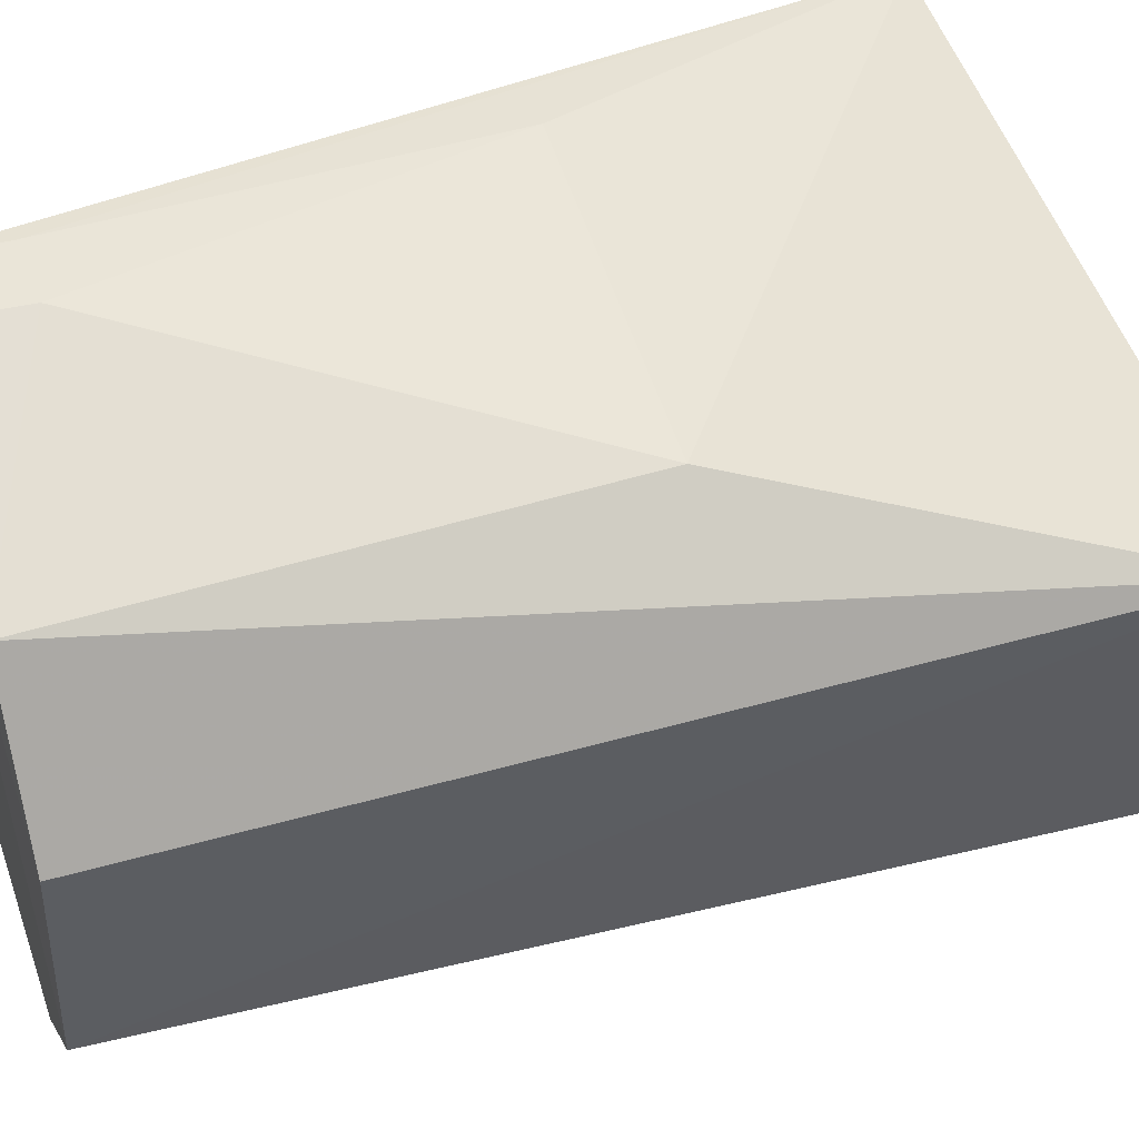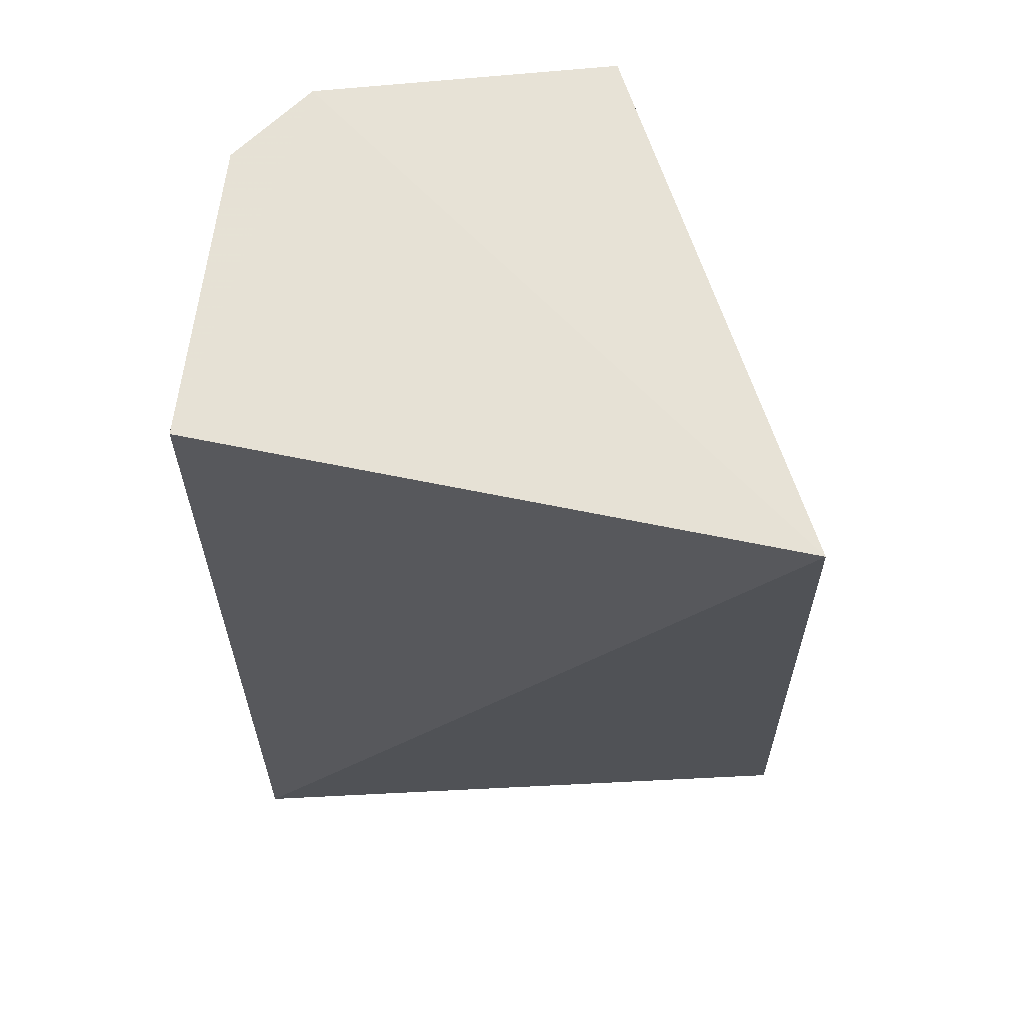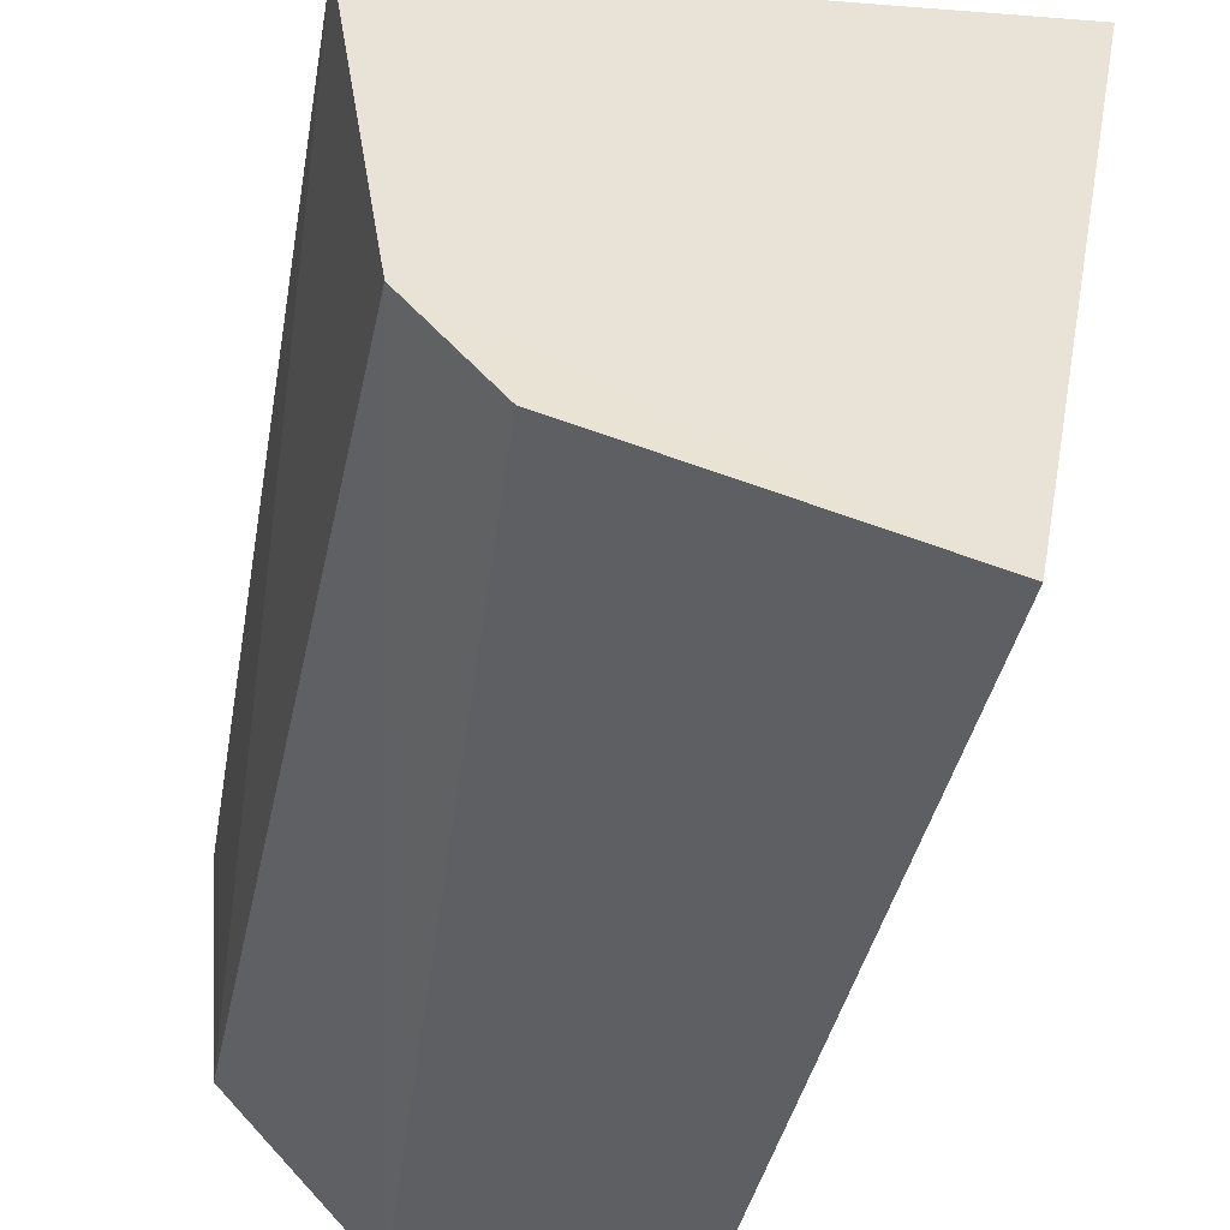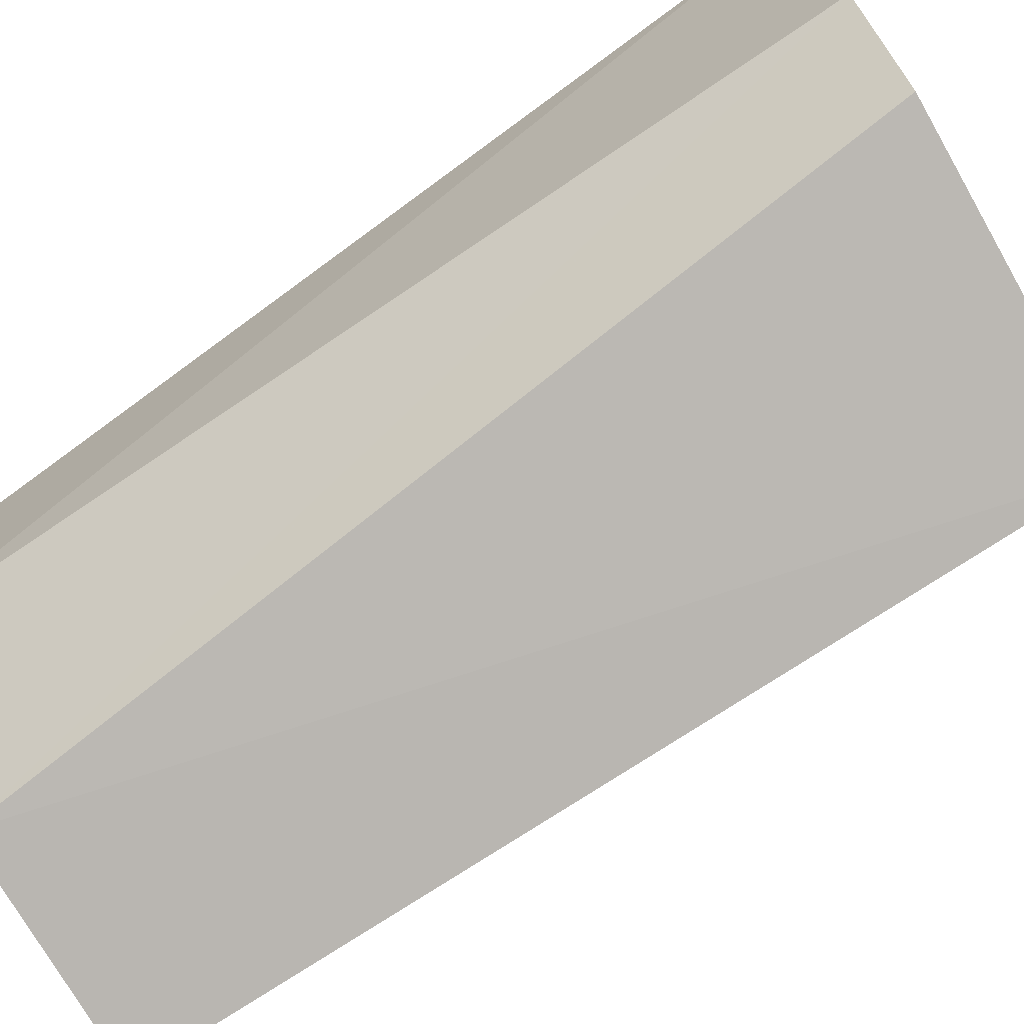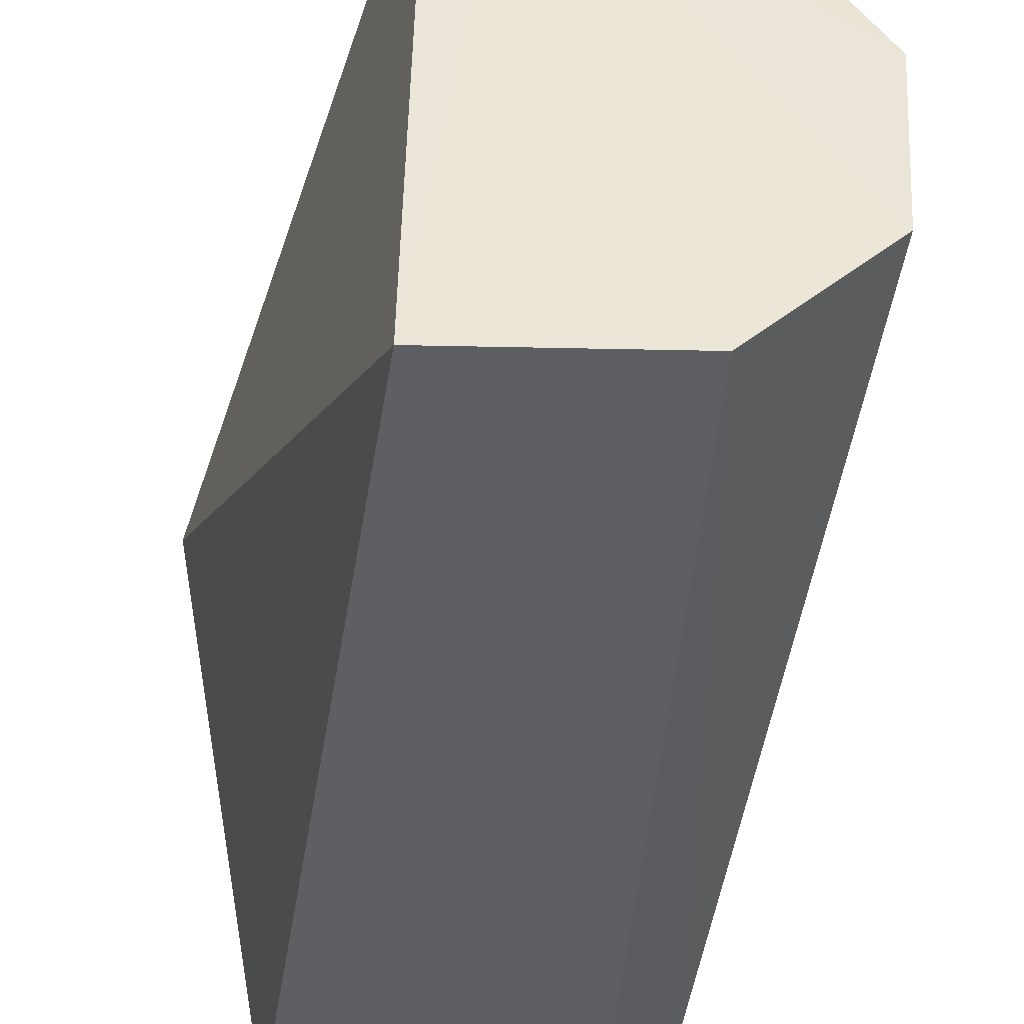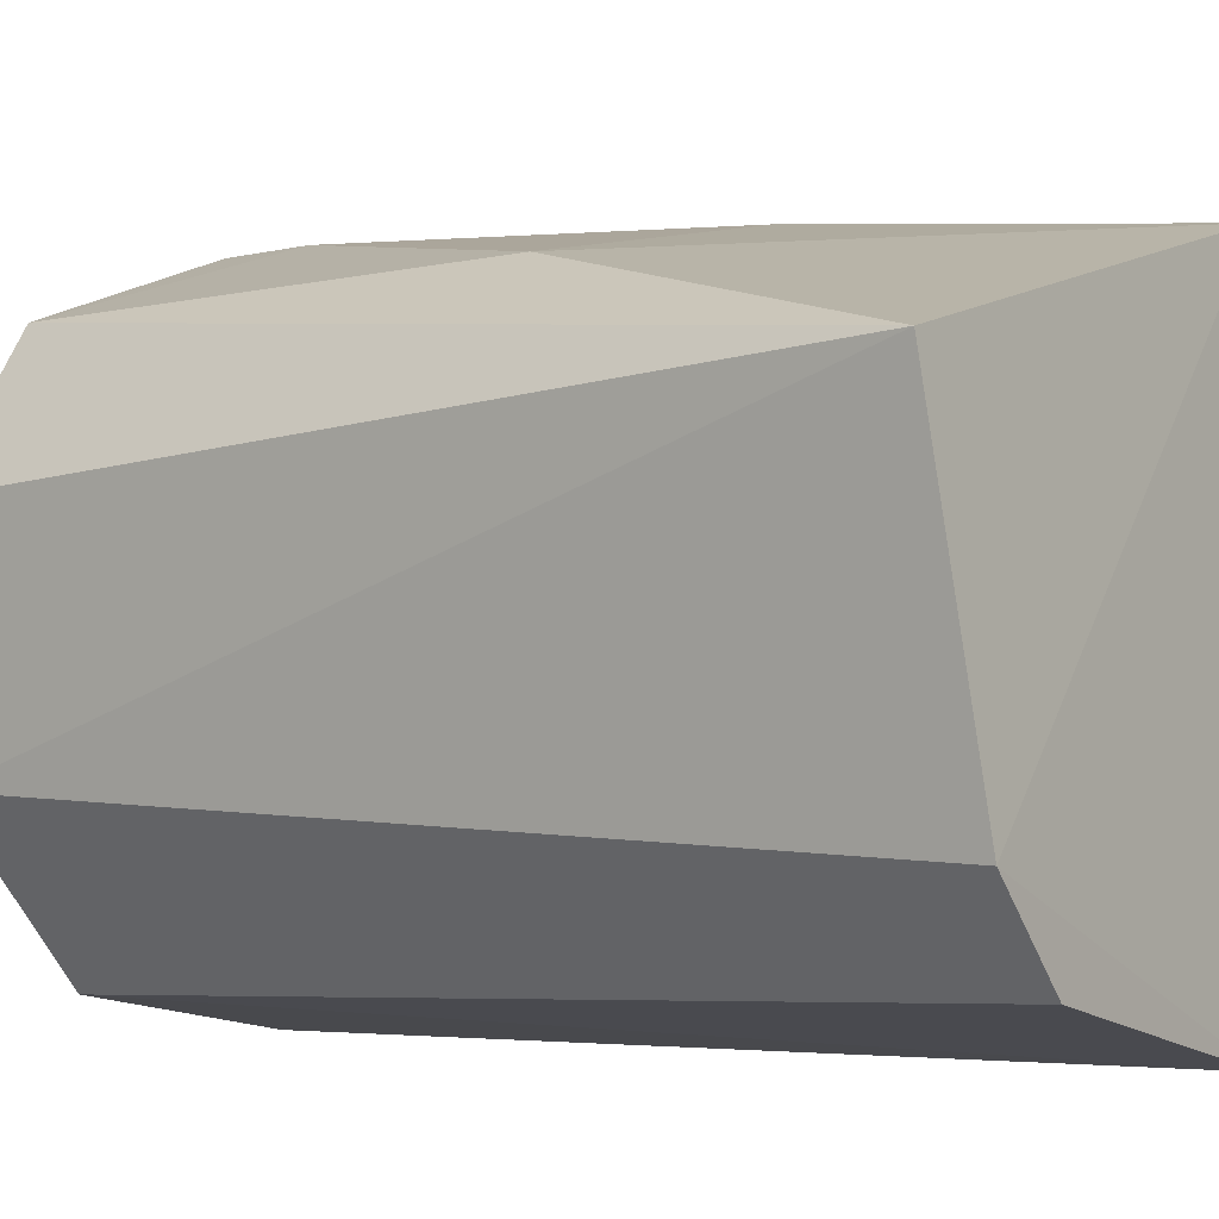
<metadata>
{"format":"obj","ext":"obj","renderer":"f3d","projection":"perspective","resolution":1024,"background":"white","views":[{"elev":46.9,"azim":-109.0,"up":"+Y"},{"elev":59.9,"azim":87.8,"up":"+Z"},{"elev":-41.9,"azim":-12.2,"up":"+Y"},{"elev":-76.6,"azim":-56.5,"up":"+Y"},{"elev":-44.4,"azim":171.0,"up":"+Y"},{"elev":-5.4,"azim":-52.6,"up":"+Y"}]}
</metadata>
<code>
v 0.003575 0.006968 0.1016
v 0.0005277 -0.00802 0.103
v 0.0004647 -0.007724 0.08093
v -0.006931 0.005903 0.08106
v -0.01015 0.002977 0.103
v 0.0002505 0.007994 0.08095
v -0.009052 -0.004759 0.1037
v -0.008723 -0.003126 0.08091
v -0.006738 0.005817 0.09323
v -0.00713 -0.006761 0.1036
v -0.001428 0.008046 0.08093
v -0.009156 0.002305 0.081
v -0.005212 -0.006914 0.08092
v -0.001571 0.007994 0.0834
v 0.000716 0.007551 0.09315
v 0.0002356 0.007928 0.08336
f 1 2 3
f 6 1 3
f 7 2 1
f 7 1 5
f 8 7 5
f 9 5 1
f 9 4 5
f 10 2 7
f 11 6 3
f 12 8 5
f 12 5 4
f 12 11 8
f 12 4 11
f 13 3 2
f 13 2 10
f 13 11 3
f 13 8 11
f 13 10 7
f 13 7 8
f 14 11 4
f 14 4 9
f 14 6 11
f 15 14 9
f 15 9 1
f 16 15 1
f 16 1 6
f 16 6 14
f 16 14 15

</code>
